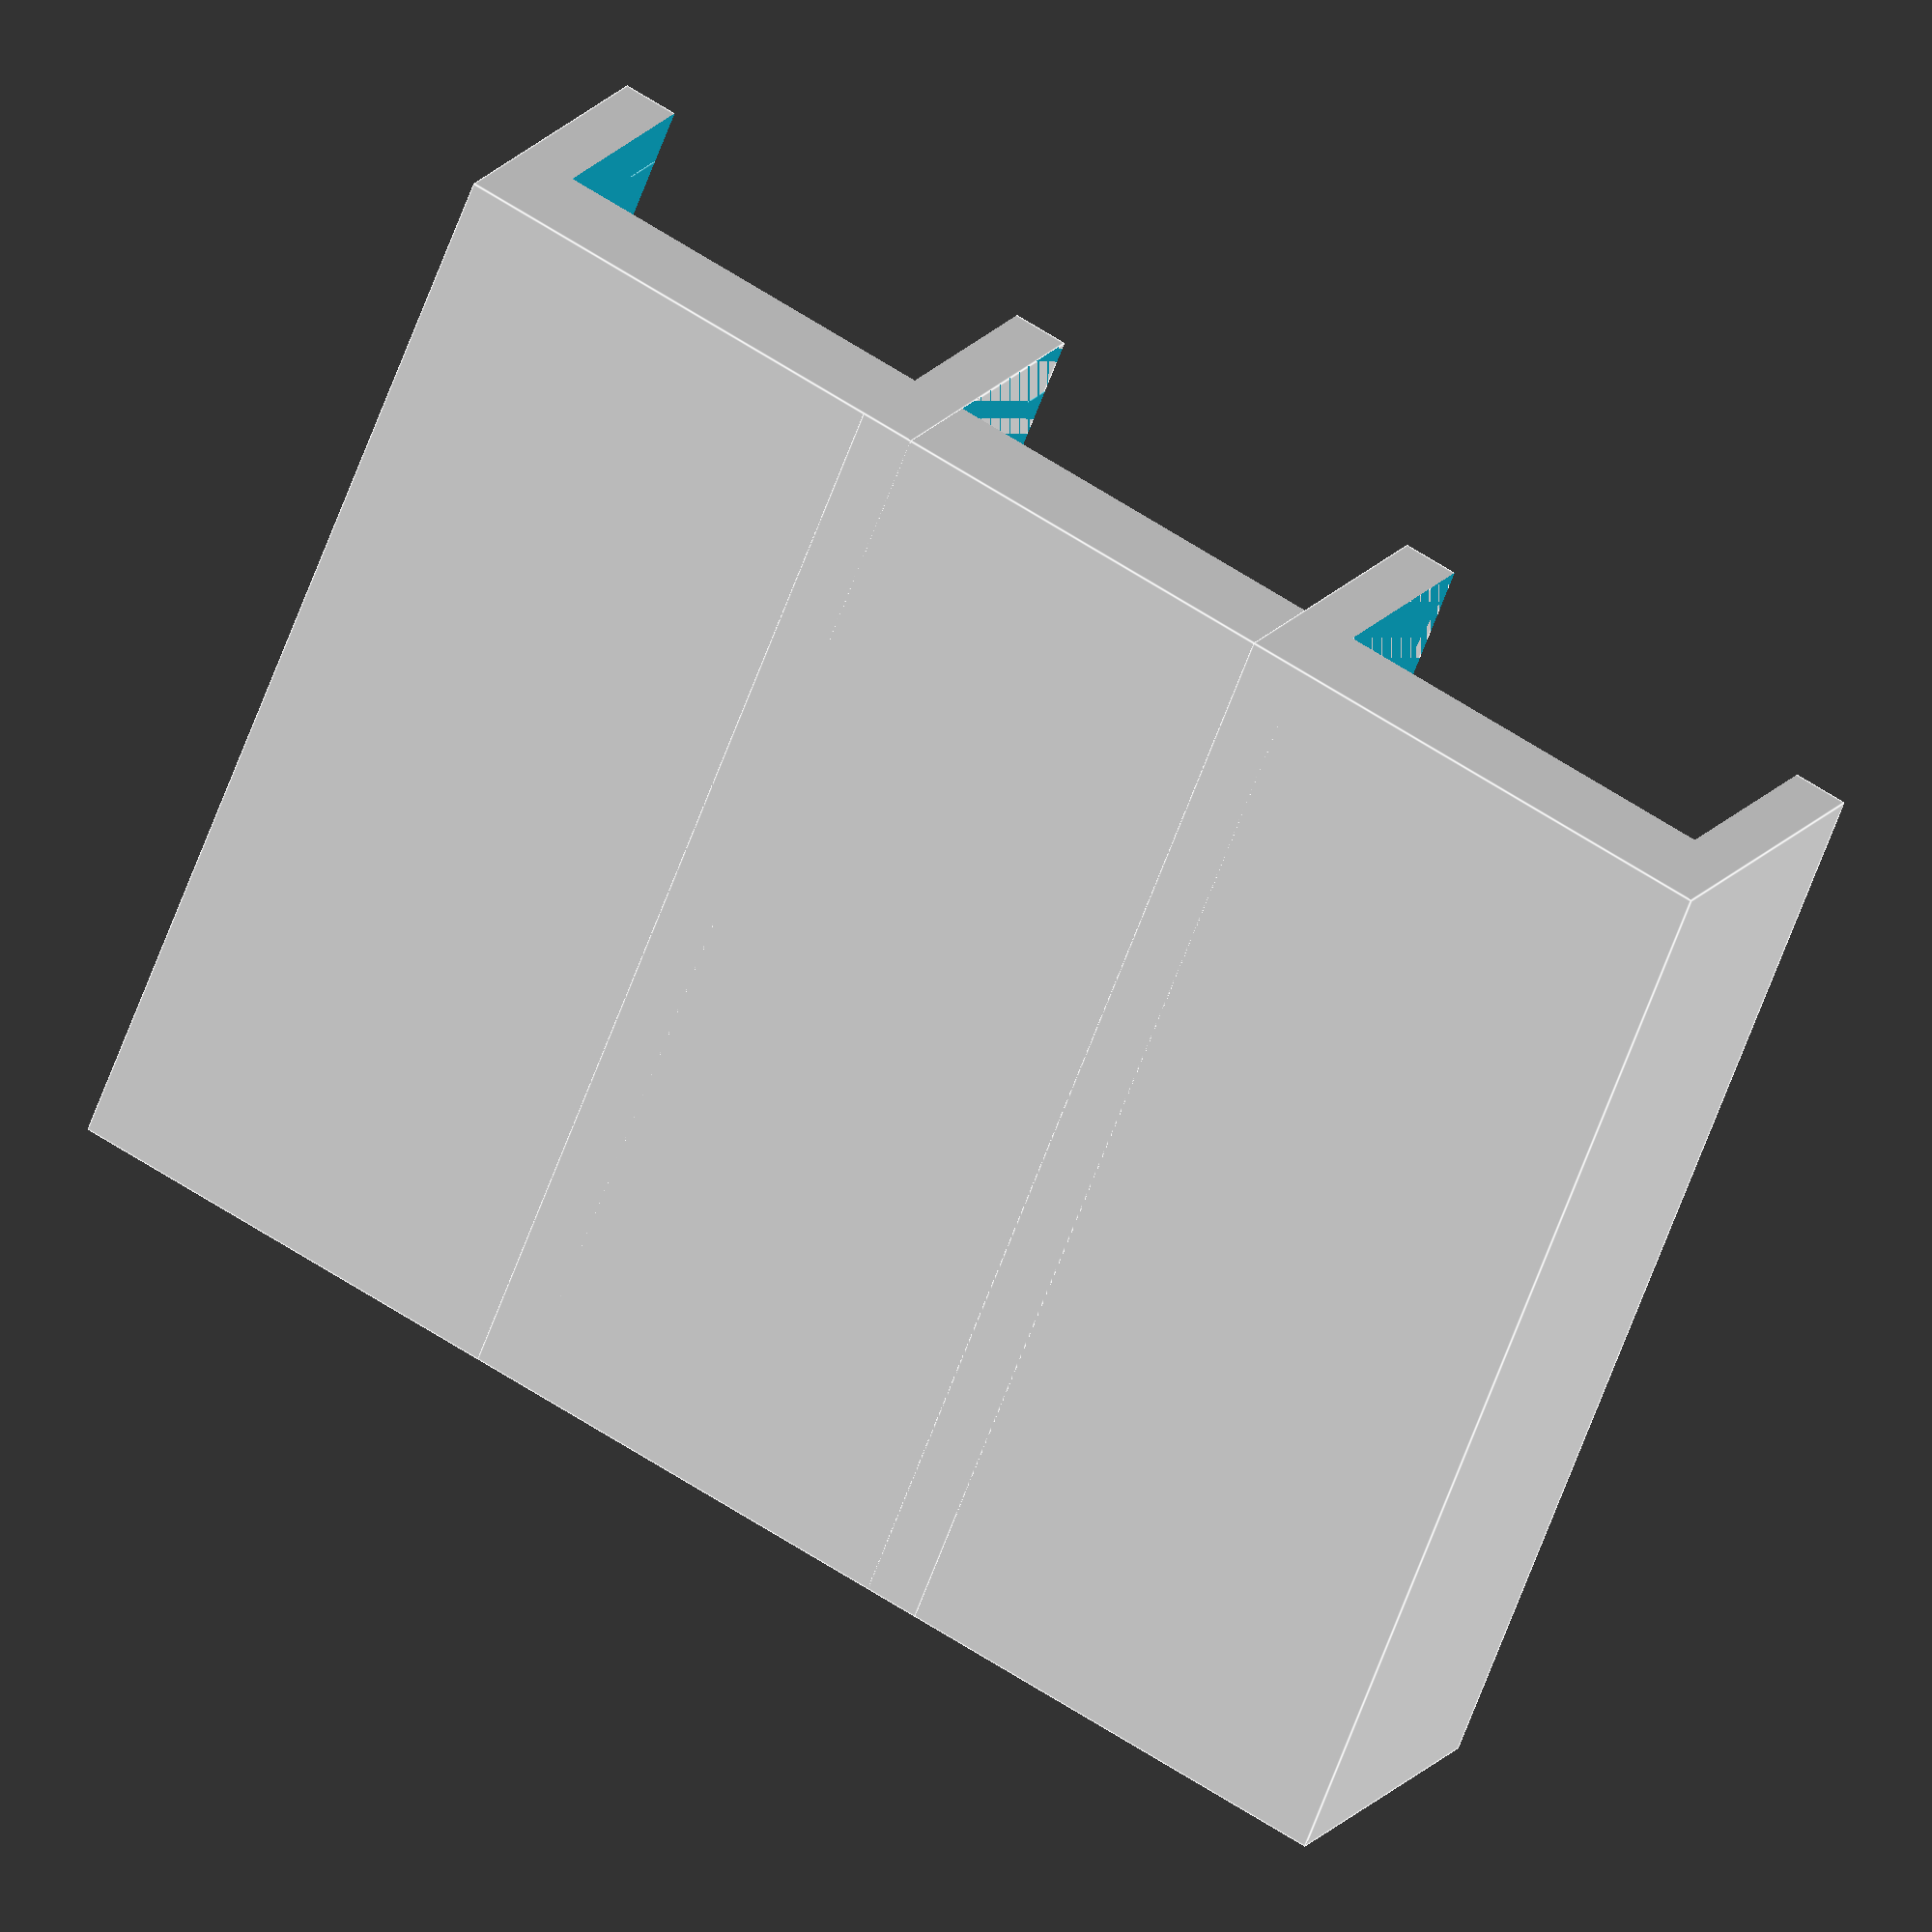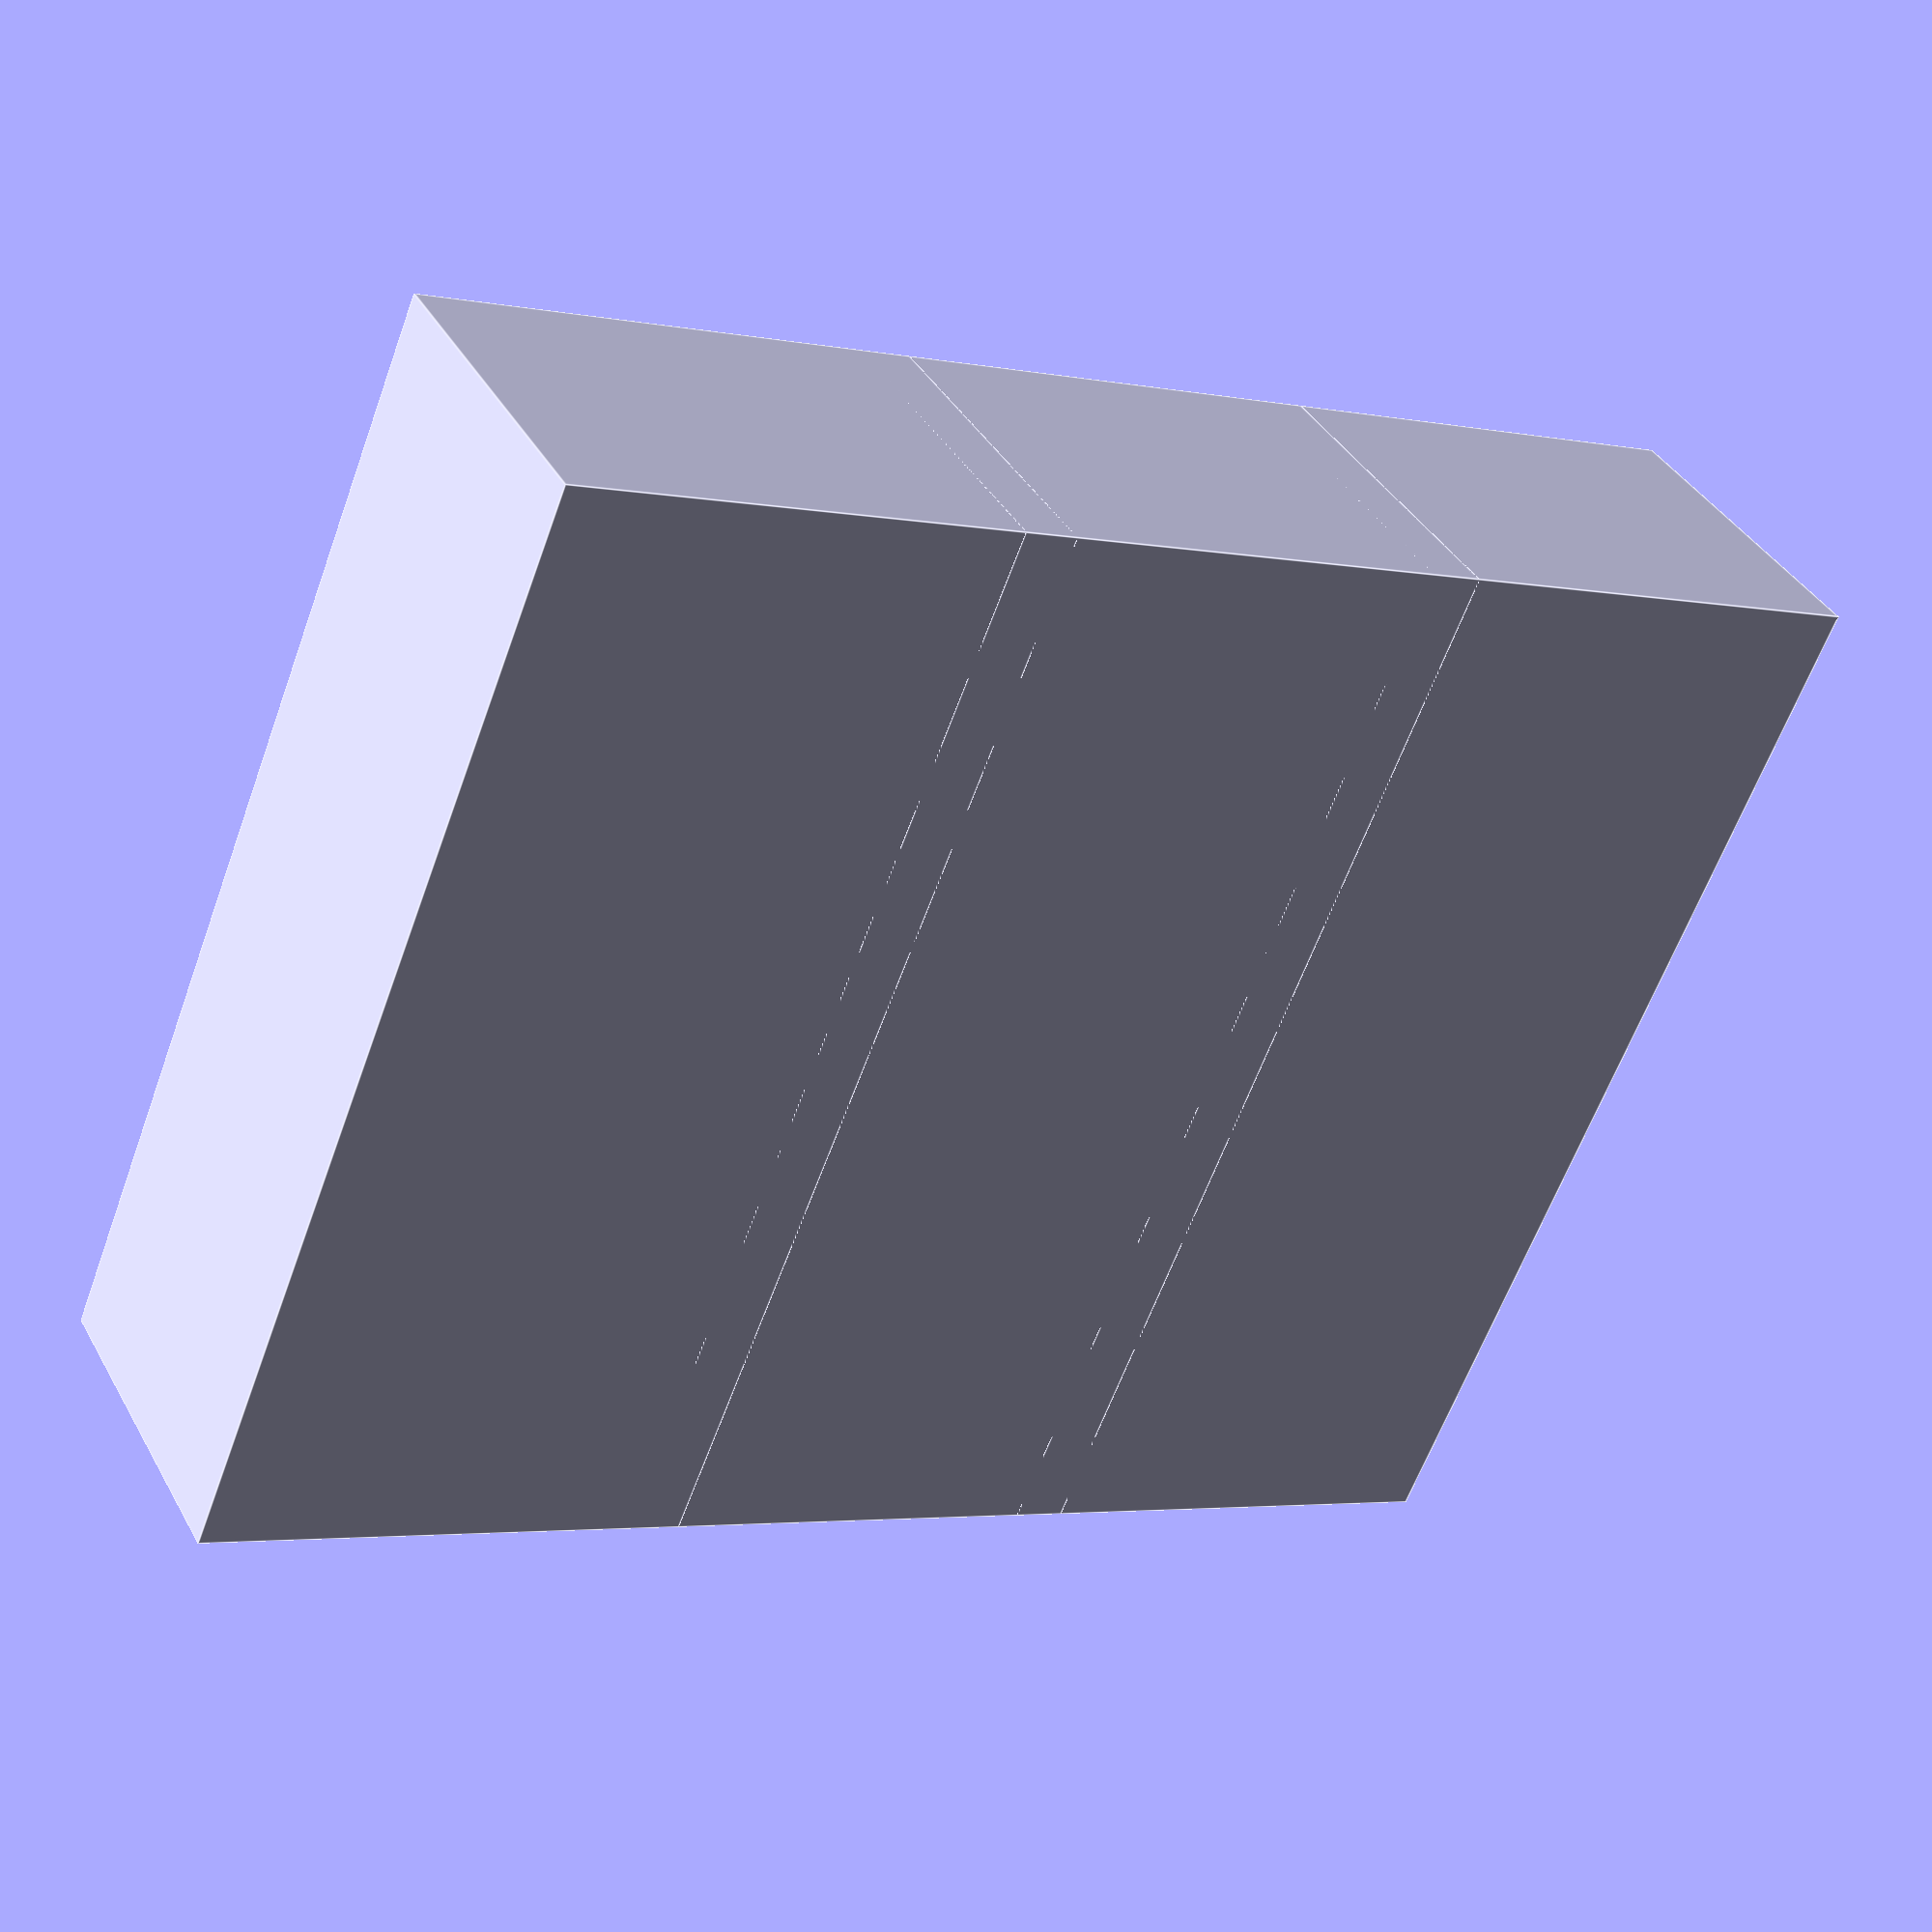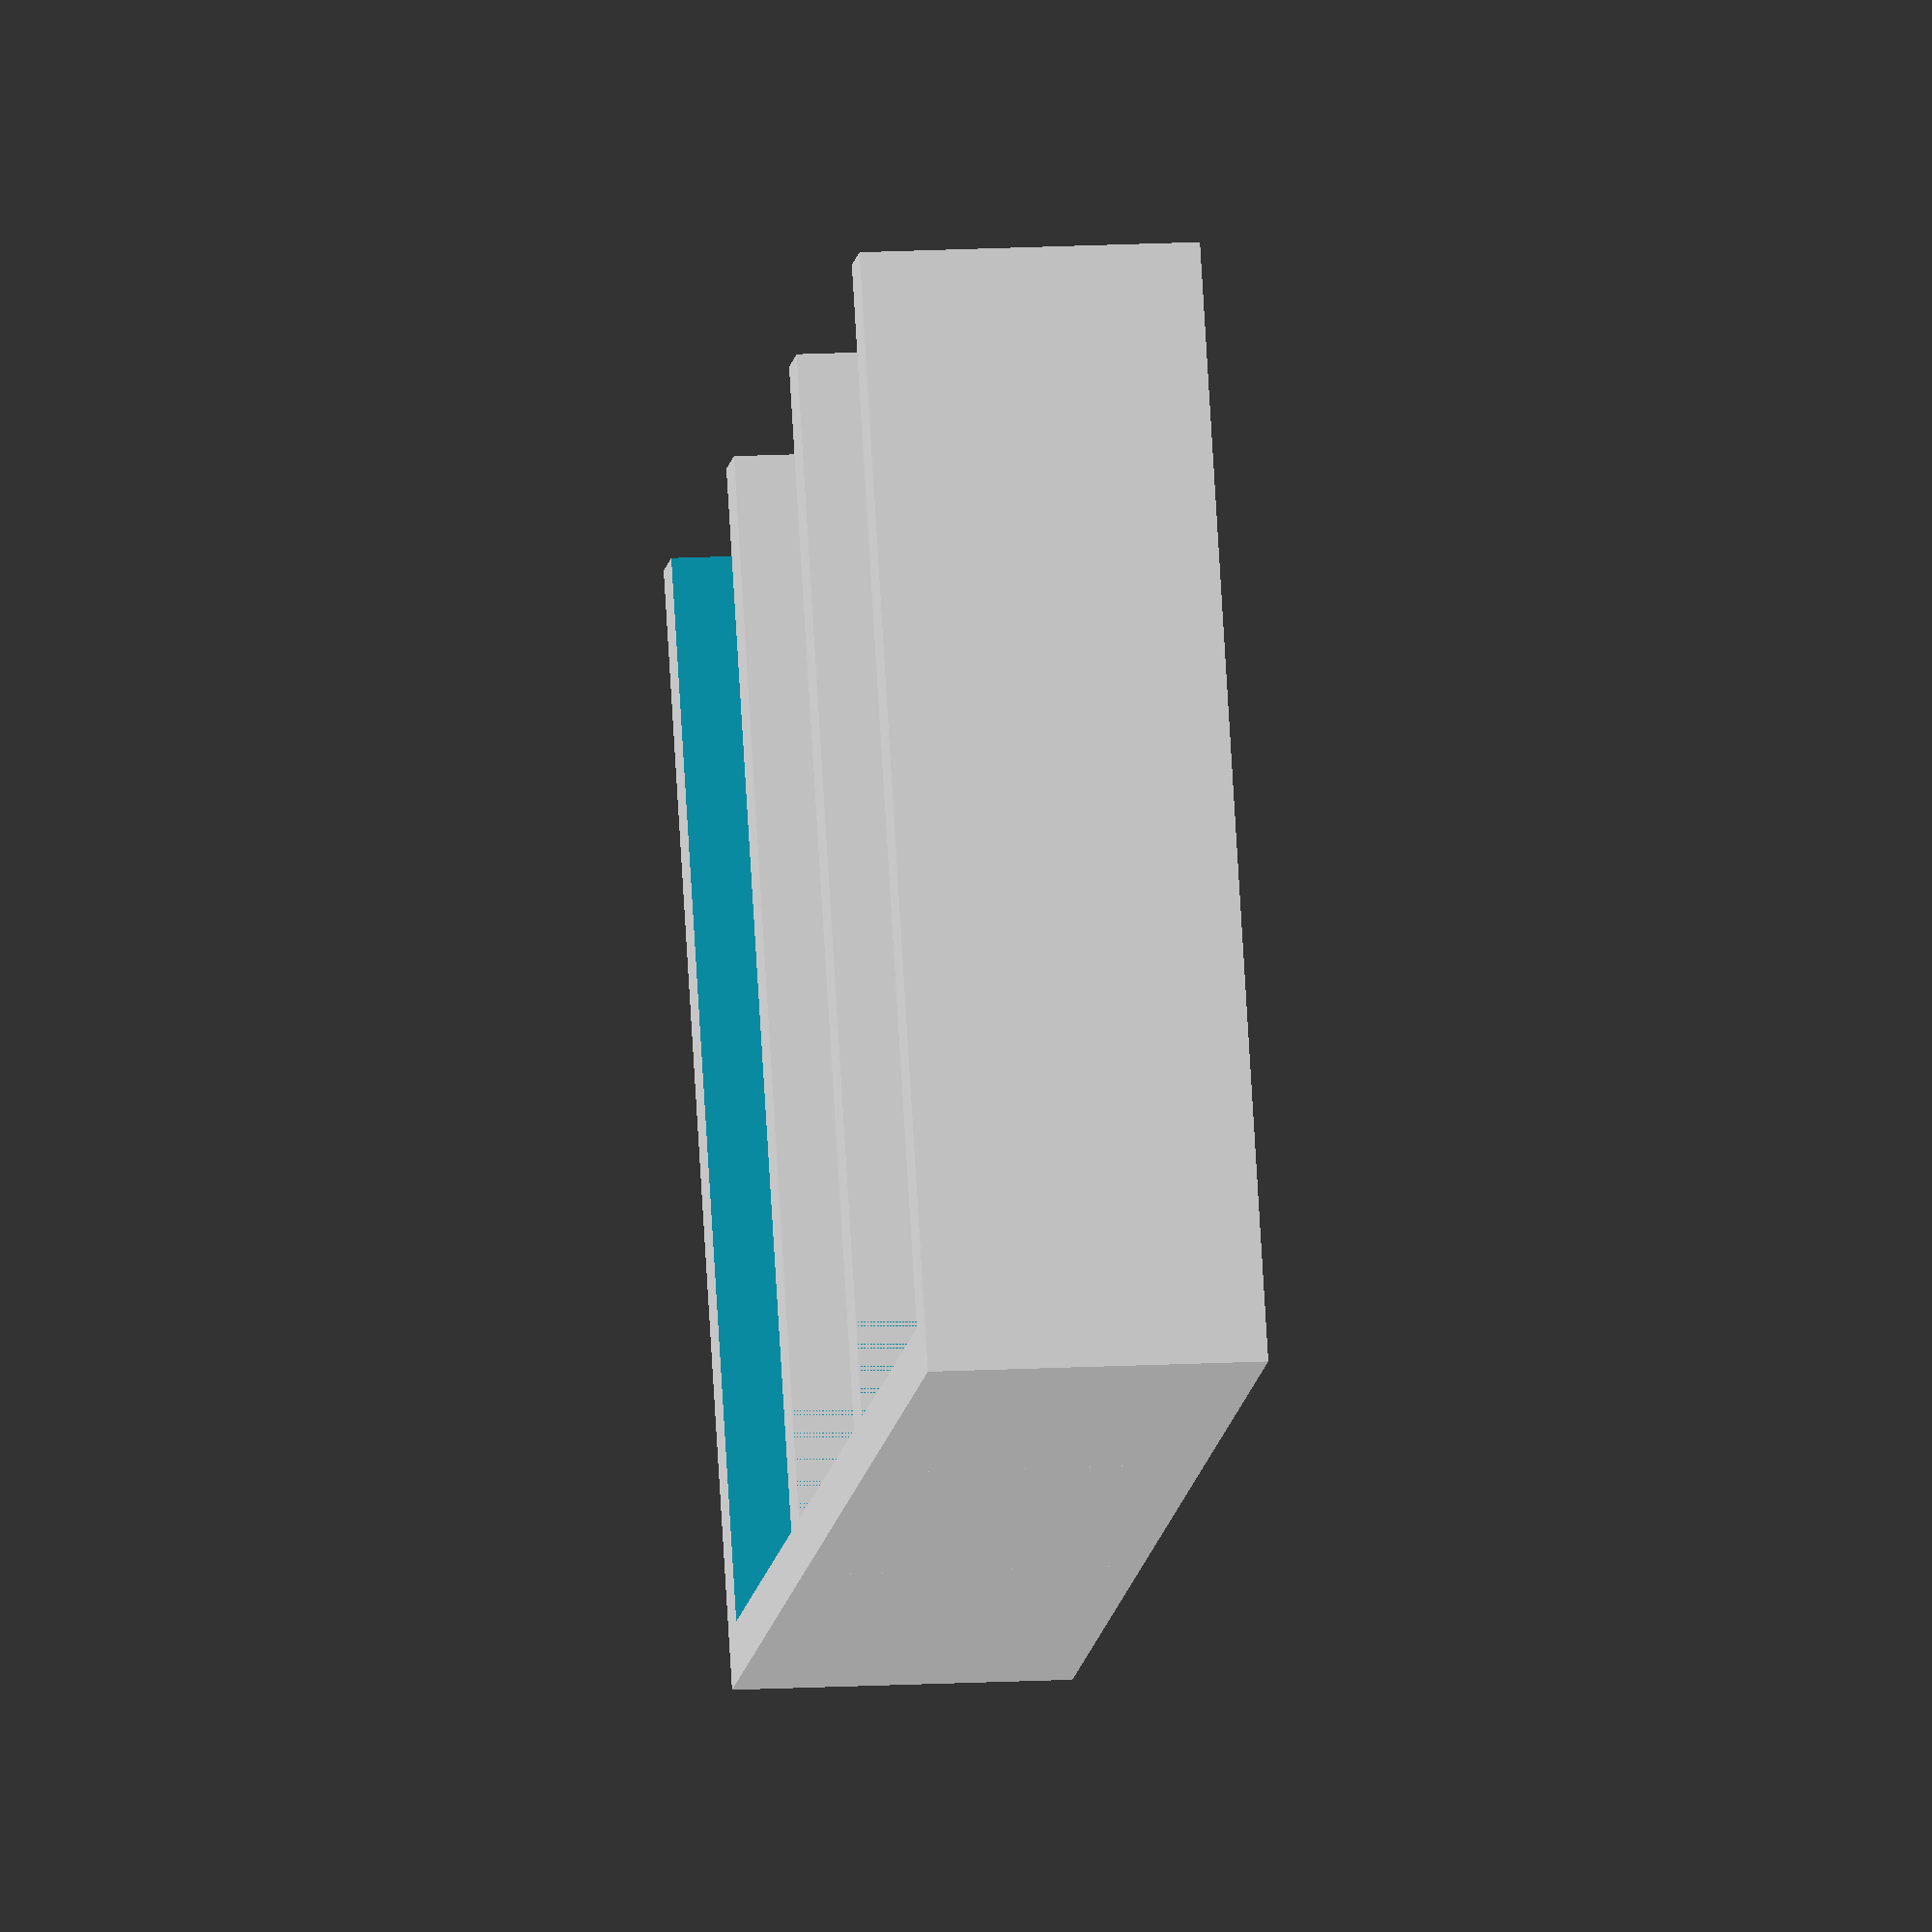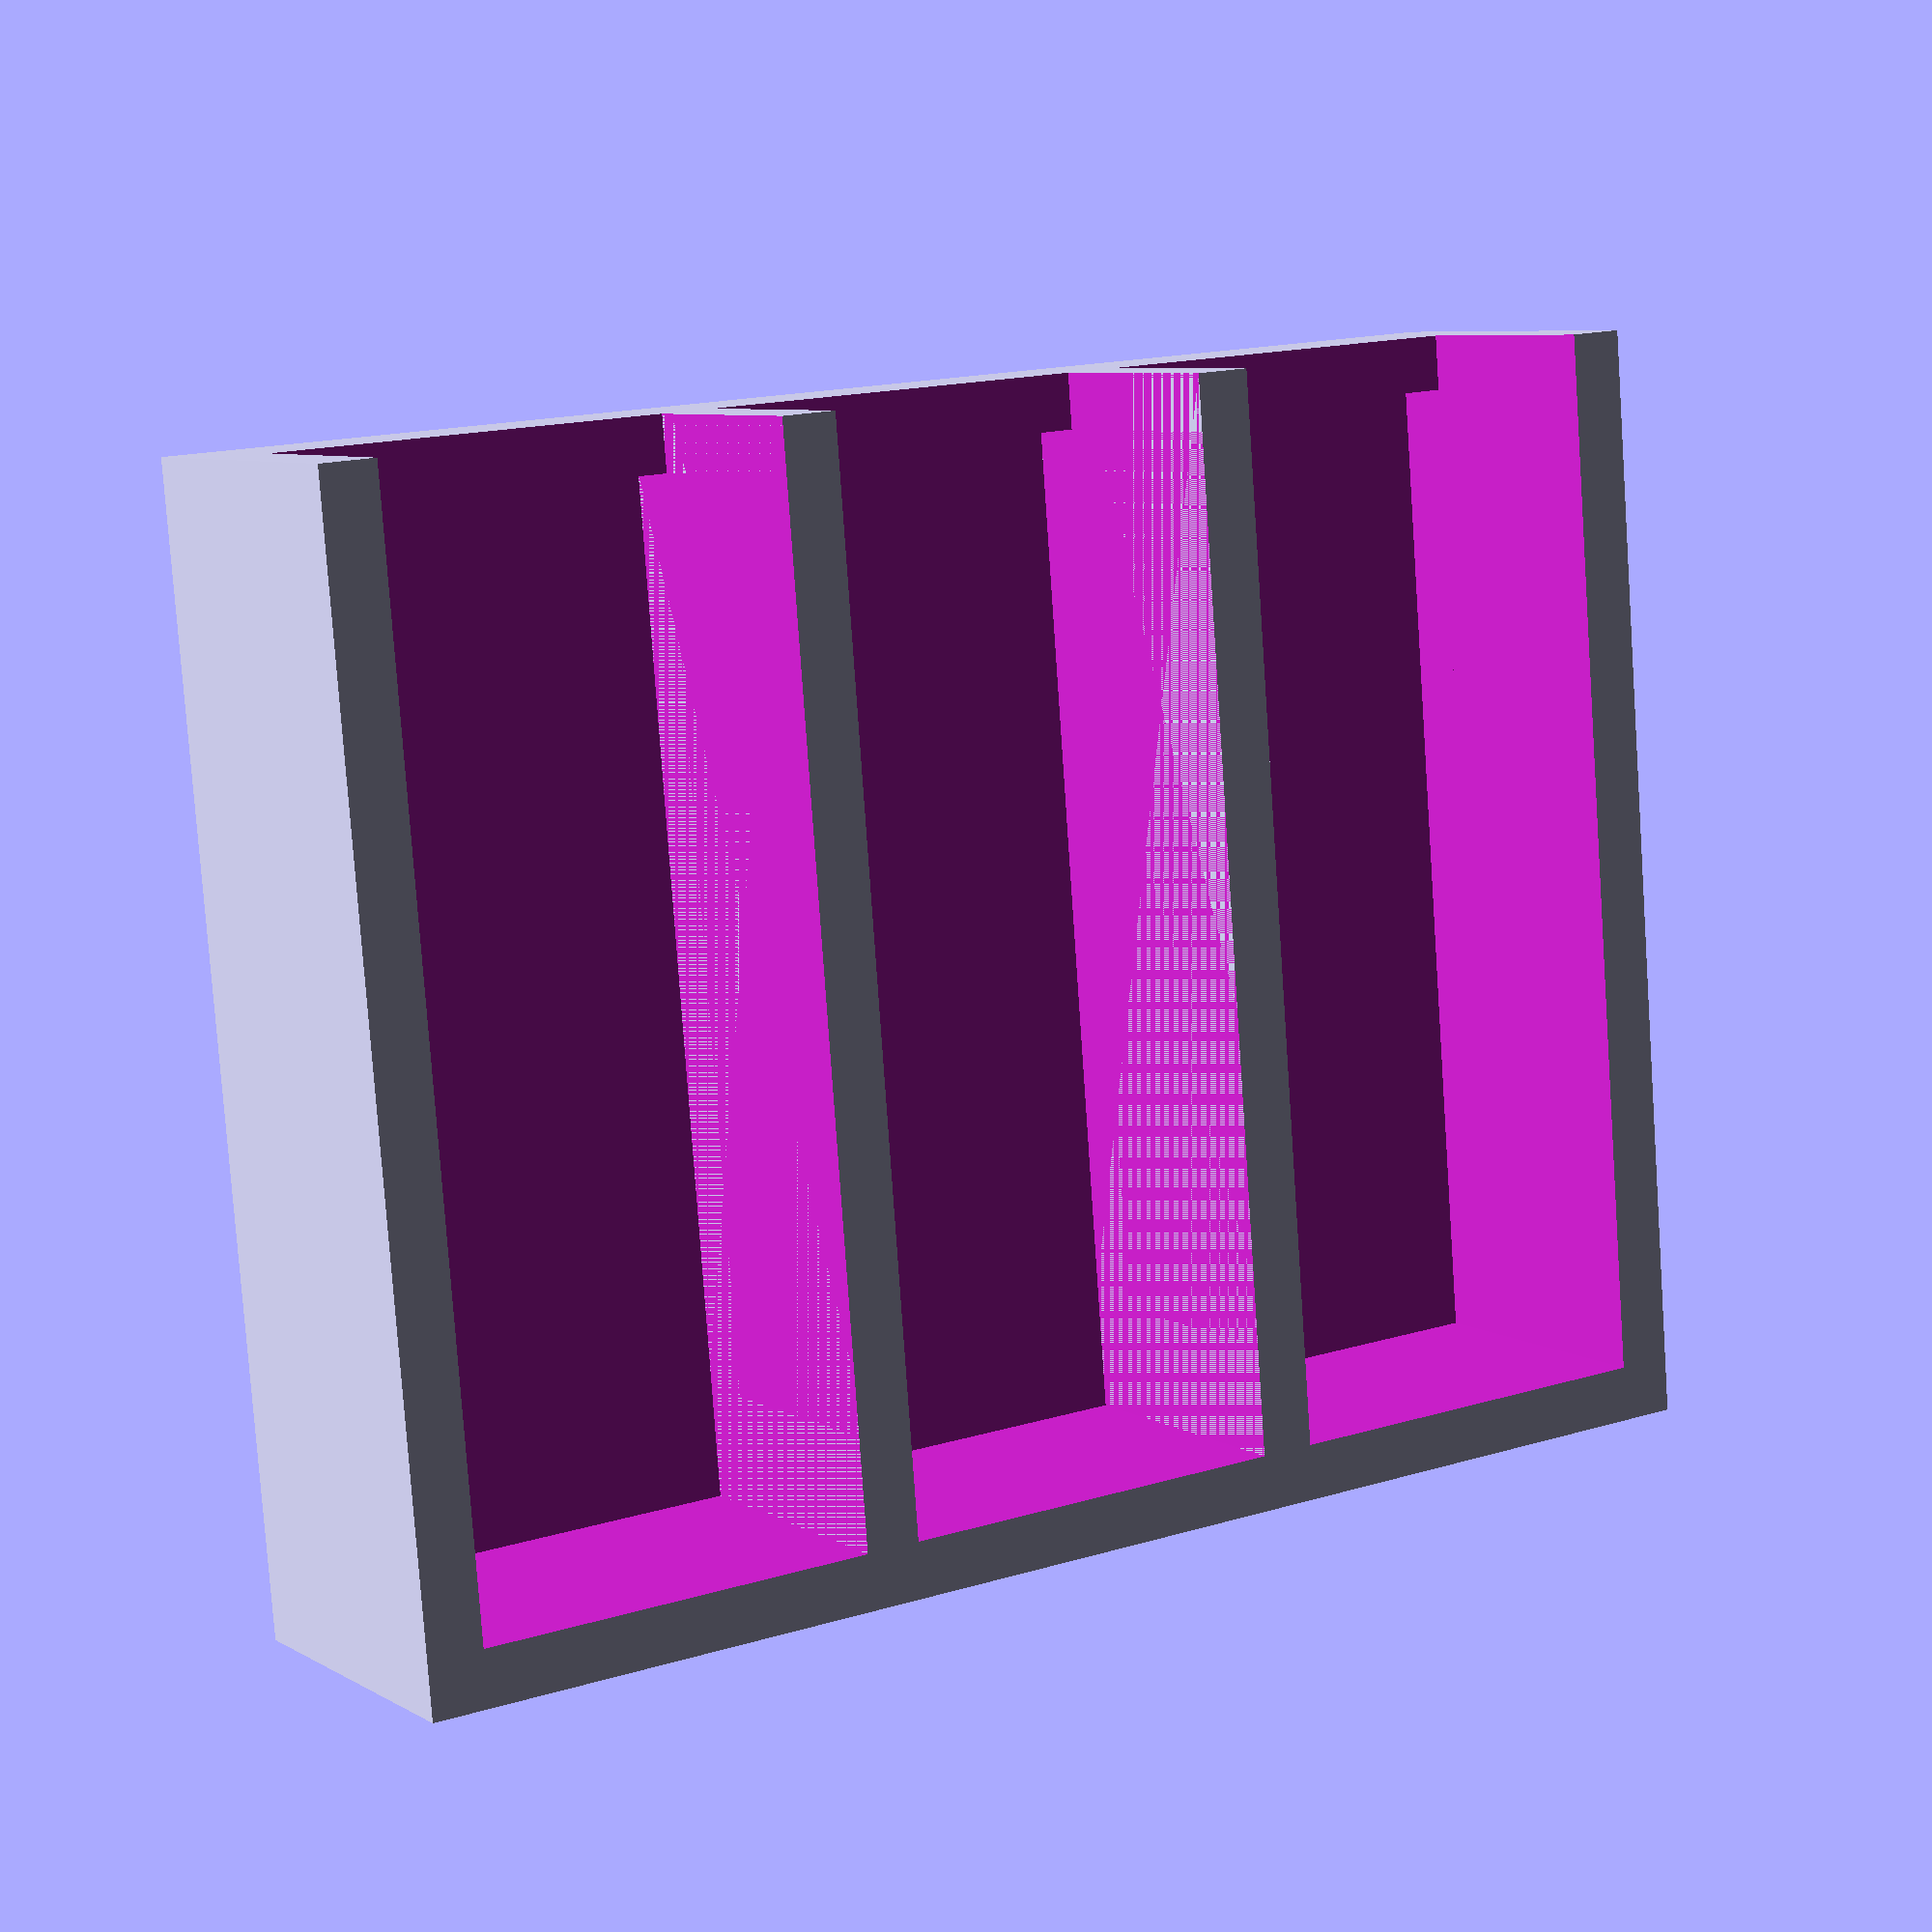
<openscad>
l = 45;
w = 18;
h = 10;
border = 5;

union(){
    difference(){
        cube([l+border,w+border,h+border],true);
        translate([0,0,border/2])
        cube([l,w,h+border],true);
        translate([5,0,border])
        cube([l,w,h+border],true);
    }
    translate([0,w+(border/2),0])
    difference(){
        cube([l+border,w+border,h+border],true);
        translate([0,0,border/2])
        cube([l,w,h+border],true);
        translate([5,0,border])
        cube([l,w,h+border],true);
    }
    translate([0,(w+(border/2))*2,0])
    difference(){
        cube([l+border,w+border,h+border],true);
        translate([0,0,border/2])
        cube([l,w,h+border],true);
        translate([5,0,border])
        cube([l,w,h+border],true);
    }
}
</openscad>
<views>
elev=341.4 azim=247.9 roll=206.5 proj=o view=edges
elev=321.1 azim=67.7 roll=153.4 proj=p view=edges
elev=348.3 azim=245.9 roll=81.6 proj=o view=solid
elev=172.9 azim=85.3 roll=212.4 proj=p view=wireframe
</views>
